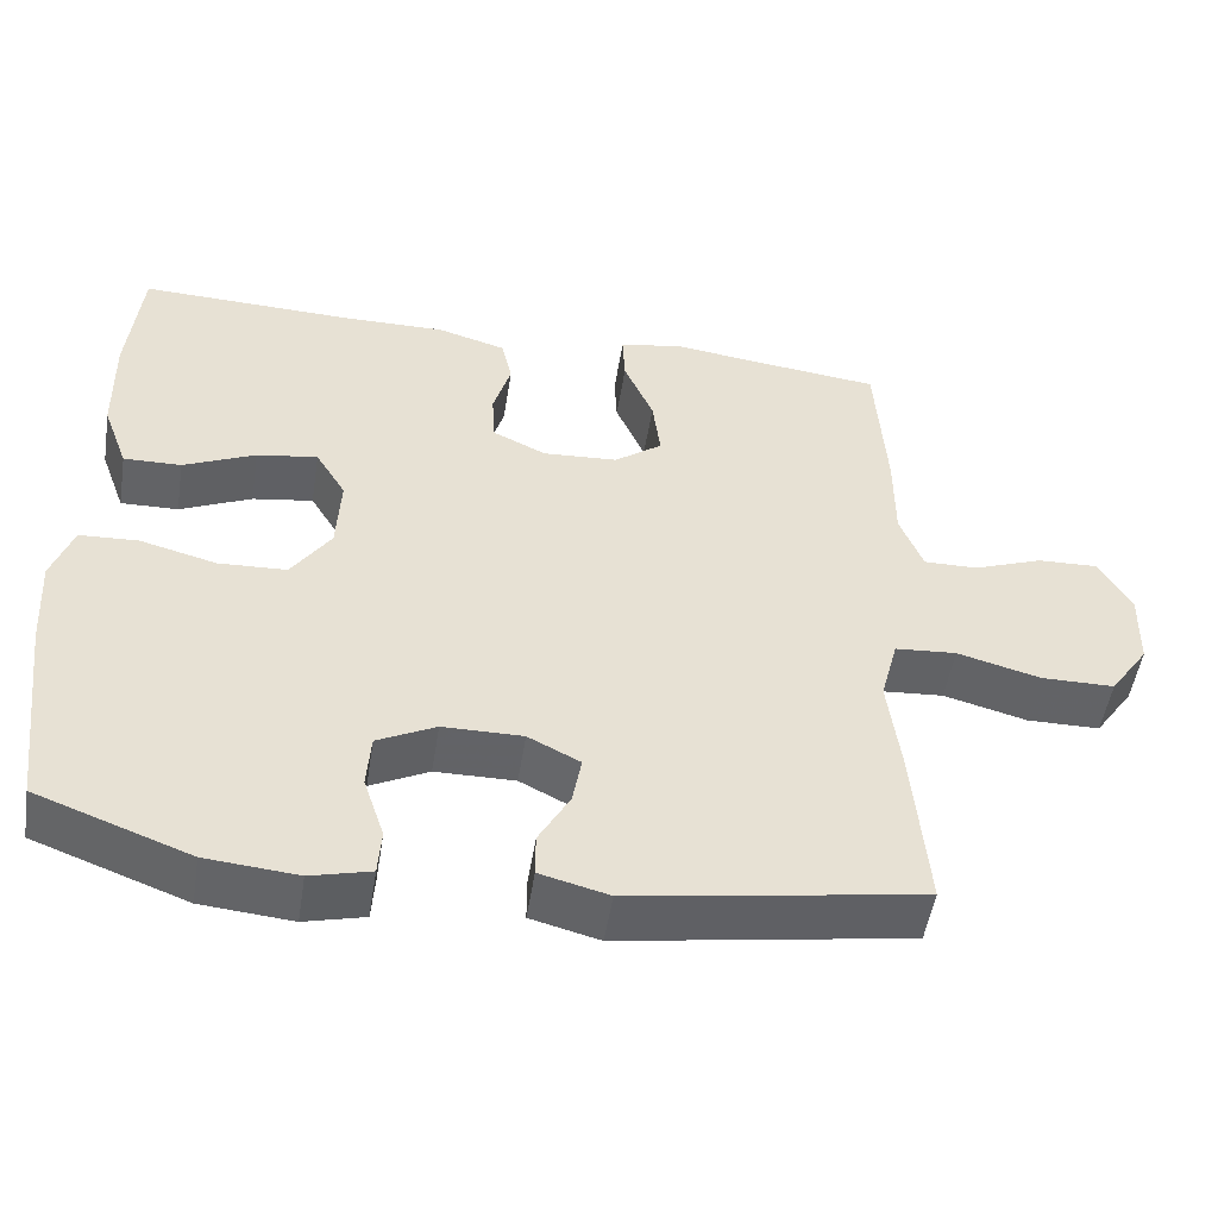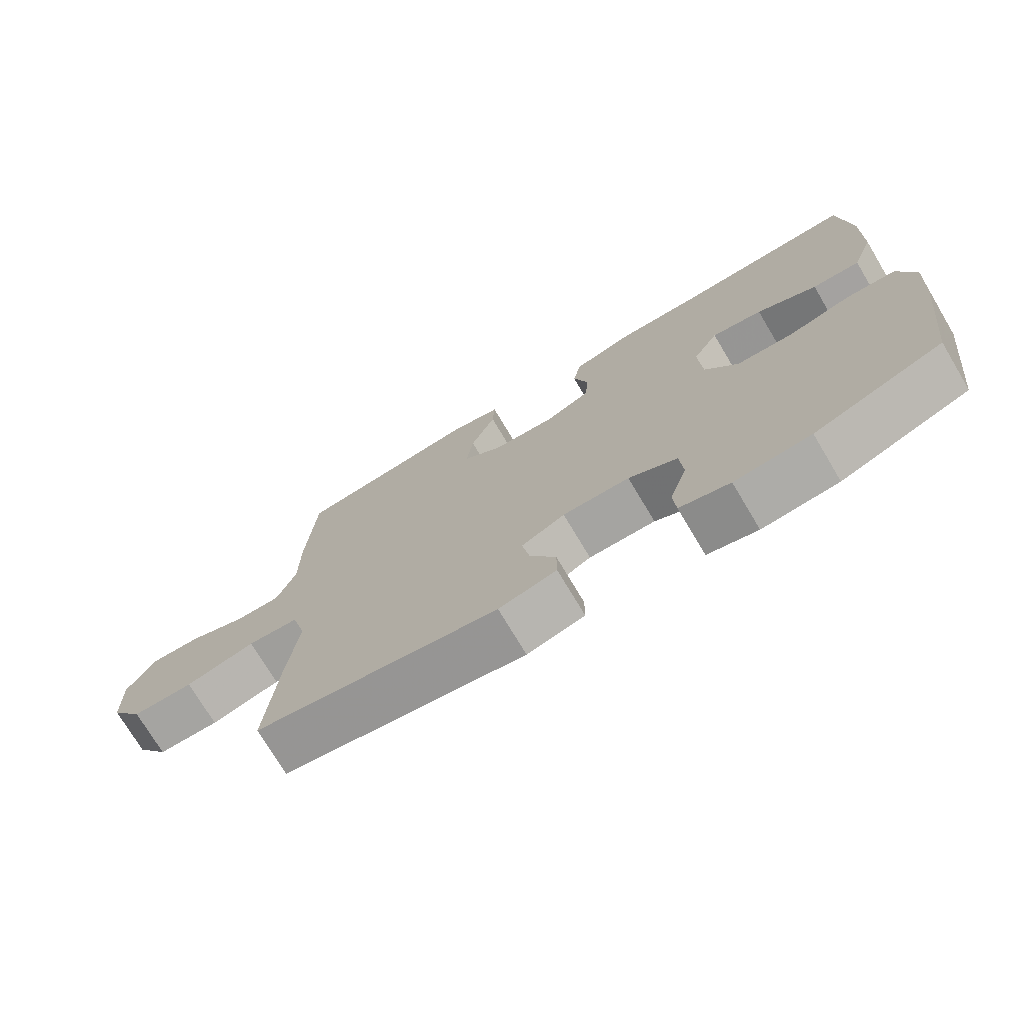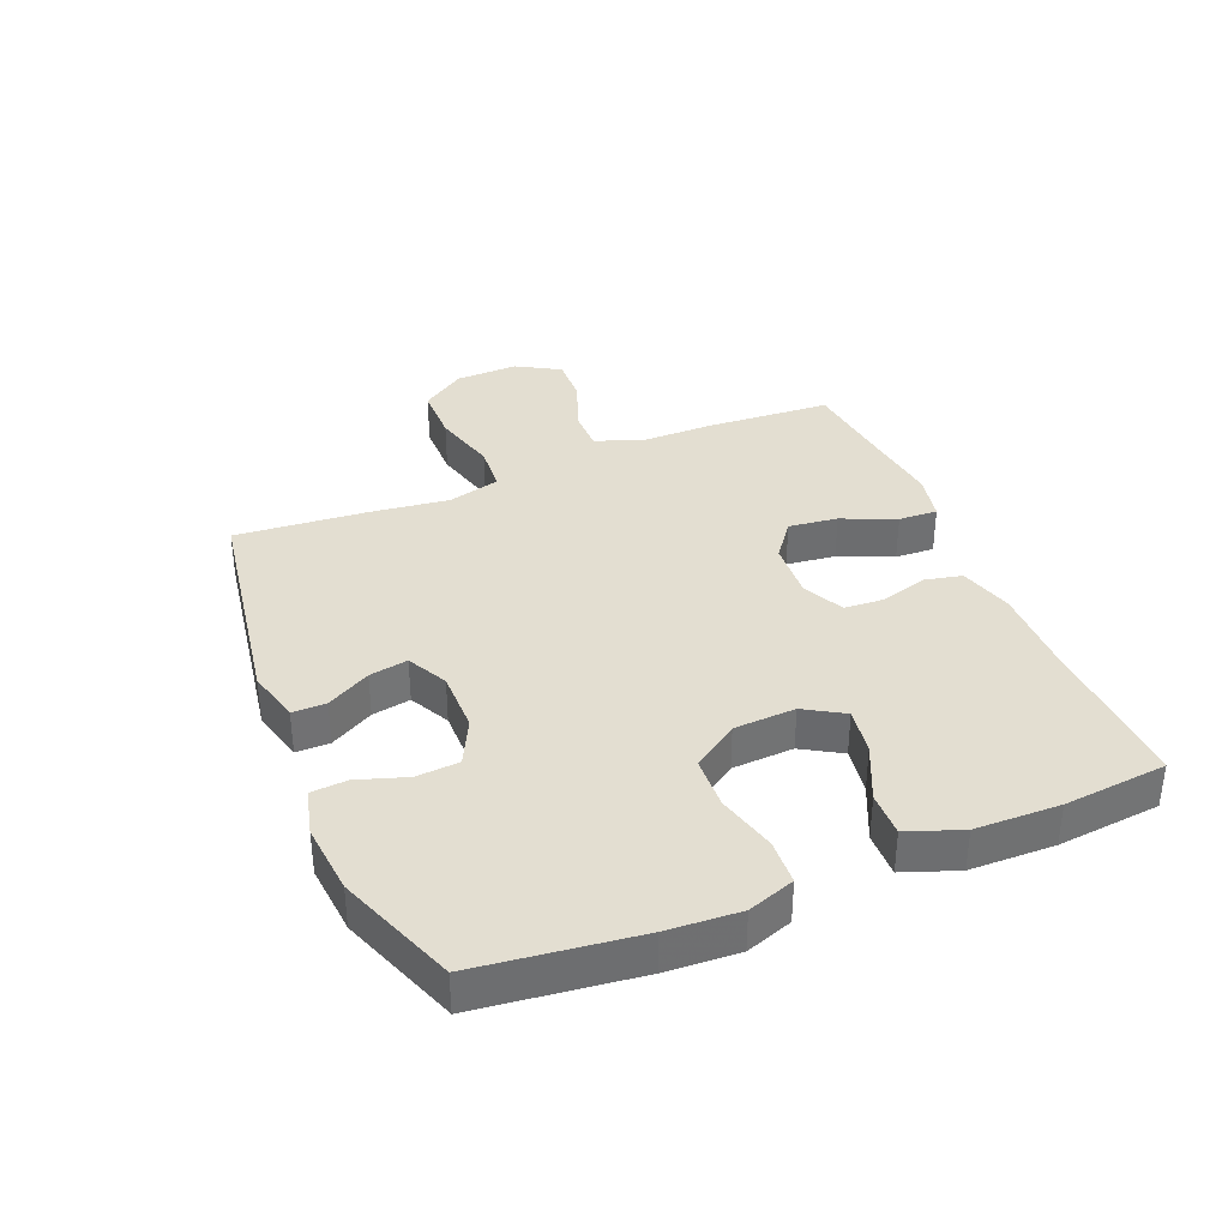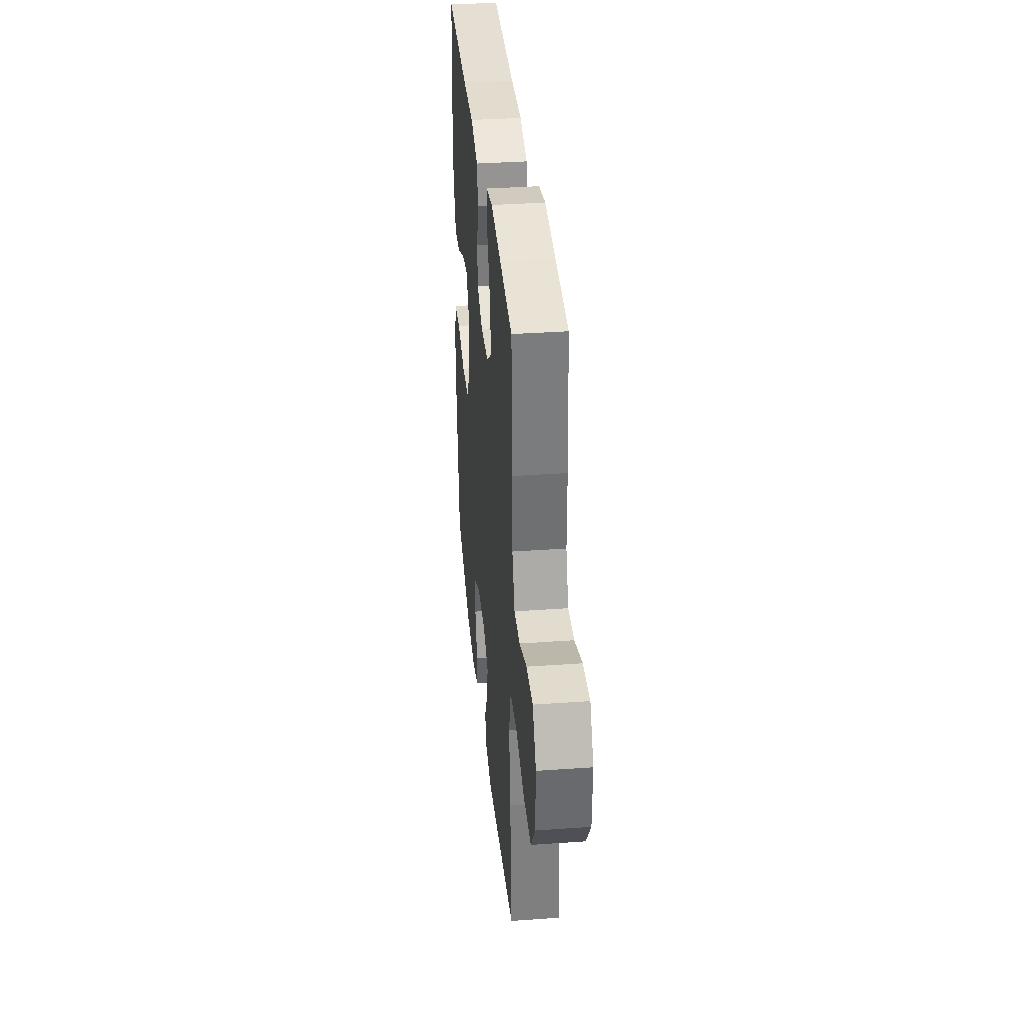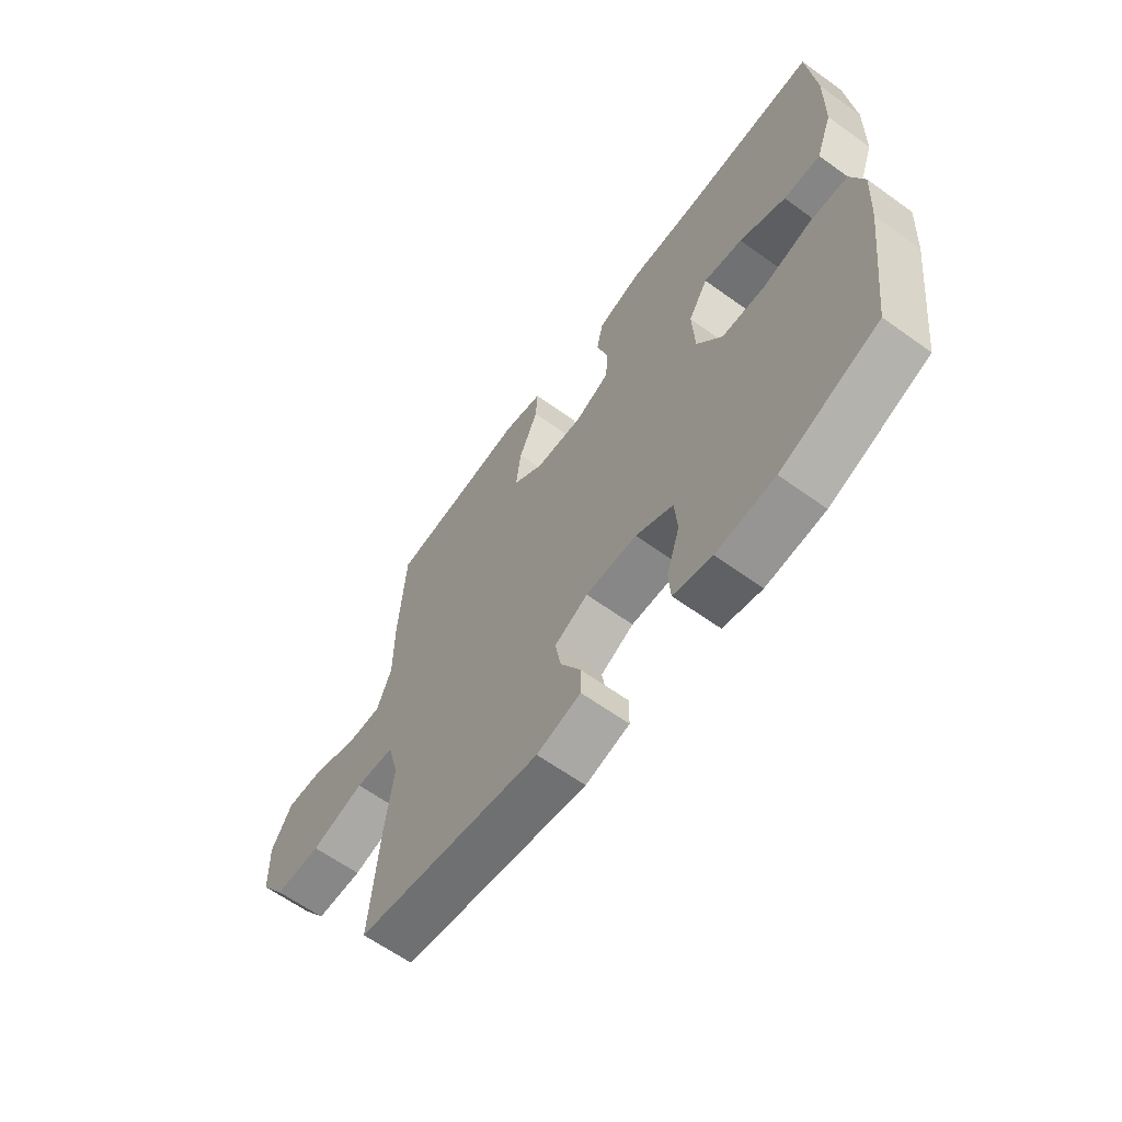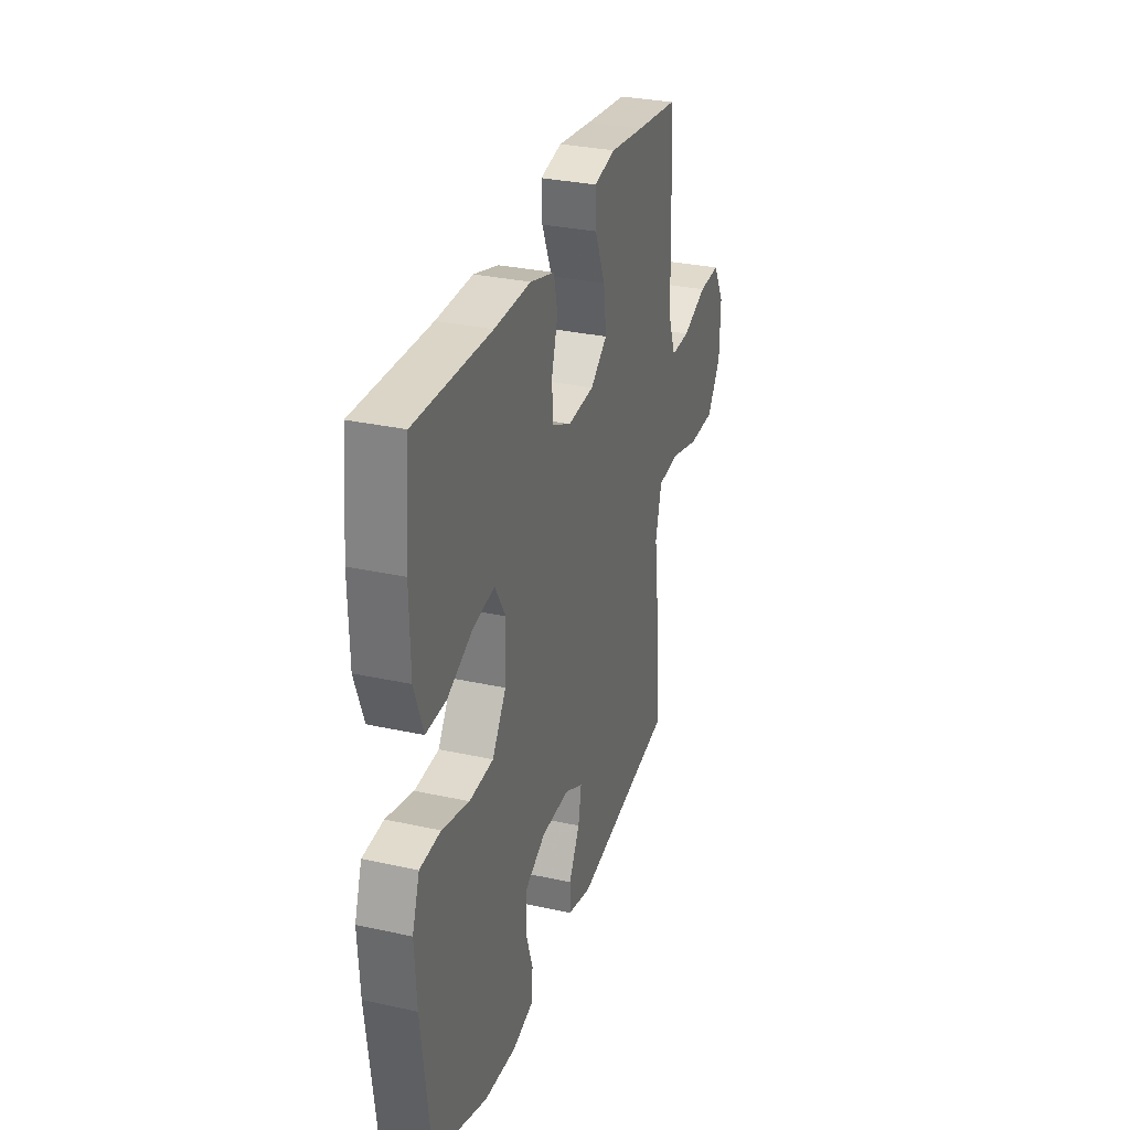
<metadata>
{"format":"obj","ext":"obj","renderer":"f3d","projection":"perspective","resolution":1024,"background":"white","views":[{"elev":-51.0,"azim":-9.0,"up":"+Z"},{"elev":-73.7,"azim":-149.2,"up":"+Z"},{"elev":36.0,"azim":-112.5,"up":"+Y"},{"elev":35.5,"azim":84.6,"up":"+Z"},{"elev":-63.1,"azim":-126.0,"up":"+Z"},{"elev":30.5,"azim":-72.3,"up":"+Z"}]}
</metadata>
<code>
v 0.5 0.07 0.5
v 0.513 0.07 0.3
v 0.513 0.07 0.182
v 0.542 0.07 0.107
v 0.61 0.07 0.108
v 0.697 0.07 0.141
v 0.773 0.07 0.144
v 0.814 0.07 0.074
v 0.811 0.07 -0.027
v 0.762 0.07 -0.098
v 0.67 0.07 -0.099
v 0.565 0.07 -0.071
v 0.488 0.07 -0.077
v 0.466 0.07 -0.161
v 0.482 0.07 -0.288
v 0.5 0.07 -0.5
v 0.137 0.07 -0.559
v 0.051 0.07 -0.537
v 0.051 0.07 -0.483
v 0.09 0.07 -0.413
v 0.101 0.07 -0.351
v 0.036 0.07 -0.318
v -0.064 0.07 -0.319
v -0.137 0.07 -0.356
v -0.142 0.07 -0.425
v -0.116 0.07 -0.504
v -0.12 0.07 -0.562
v -0.195 0.07 -0.581
v -0.309 0.07 -0.571
v -0.5 0.07 -0.5
v -0.532 0.07 -0.243
v -0.539 0.07 -0.127
v -0.513 0.07 -0.052
v -0.44 0.07 -0.048
v -0.344 0.07 -0.073
v -0.259 0.07 -0.069
v -0.21 0.07 0.004
v -0.205 0.07 0.103
v -0.243 0.07 0.166
v -0.319 0.07 0.154
v -0.409 0.07 0.113
v -0.481 0.07 0.111
v -0.513 0.07 0.198
v -0.516 0.07 0.334
v -0.5 0.07 0.5
v -0.231 0.07 0.492
v -0.102 0.07 0.494
v -0.015 0.07 0.469
v -0.002 0.07 0.409
v -0.024 0.07 0.334
v -0.02 0.07 0.269
v 0.047 0.07 0.237
v 0.141 0.07 0.243
v 0.201 0.07 0.288
v 0.191 0.07 0.367
v 0.154 0.07 0.453
v 0.151 0.07 0.516
v 0.228 0.07 0.532
v 0.35 0.07 0.517
v 0.5 0 0.5
v 0.513 0 0.3
v 0.513 0 0.182
v 0.542 0 0.107
v 0.61 0 0.108
v 0.697 0 0.141
v 0.773 0 0.144
v 0.814 0 0.074
v 0.811 0 -0.027
v 0.762 0 -0.098
v 0.67 0 -0.099
v 0.565 0 -0.071
v 0.488 0 -0.077
v 0.466 0 -0.161
v 0.482 0 -0.288
v 0.5 0 -0.5
v 0.137 0 -0.559
v 0.051 0 -0.537
v 0.051 0 -0.483
v 0.09 0 -0.413
v 0.101 0 -0.351
v 0.036 0 -0.318
v -0.064 0 -0.319
v -0.137 0 -0.356
v -0.142 0 -0.425
v -0.116 0 -0.504
v -0.12 0 -0.562
v -0.195 0 -0.581
v -0.309 0 -0.571
v -0.5 0 -0.5
v -0.532 0 -0.243
v -0.539 0 -0.127
v -0.513 0 -0.052
v -0.44 0 -0.048
v -0.344 0 -0.073
v -0.259 0 -0.069
v -0.21 0 0.004
v -0.205 0 0.103
v -0.243 0 0.166
v -0.319 0 0.154
v -0.409 0 0.113
v -0.481 0 0.111
v -0.513 0 0.198
v -0.516 0 0.334
v -0.5 0 0.5
v -0.231 0 0.492
v -0.102 0 0.494
v -0.015 0 0.469
v -0.002 0 0.409
v -0.024 0 0.334
v -0.02 0 0.269
v 0.047 0 0.237
v 0.141 0 0.243
v 0.201 0 0.288
v 0.191 0 0.367
v 0.154 0 0.453
v 0.151 0 0.516
v 0.228 0 0.532
v 0.35 0 0.517
f 56 57 58 59
f 55 56 59 1
f 54 55 1 2
f 53 54 2 3
f 52 53 3 4
f 47 48 49 50
f 46 47 50 51
f 45 46 51
f 44 45 51
f 43 44 51 52
f 40 41 42 43
f 39 40 43 52
f 32 33 34 35
f 32 35 36
f 31 32 36
f 30 31 36
f 29 30 36 37
f 25 26 27 28
f 24 25 28 29
f 17 18 19 20
f 17 20 21
f 14 15 16 17
f 13 14 17 21
f 9 10 11 12
f 9 12 13
f 8 9 13
f 5 6 7 8
f 4 5 8 13
f 38 39 52 4
f 24 29 37
f 23 24 37 38
f 22 23 38 4
f 4 13 21 22
f 118 117 116 115
f 60 118 115 114
f 61 60 114 113
f 62 61 113 112
f 63 62 112 111
f 109 108 107 106
f 110 109 106 105
f 110 105 104
f 110 104 103
f 111 110 103 102
f 102 101 100 99
f 111 102 99 98
f 94 93 92 91
f 95 94 91
f 95 91 90
f 95 90 89
f 96 95 89 88
f 87 86 85 84
f 88 87 84 83
f 79 78 77 76
f 80 79 76
f 76 75 74 73
f 80 76 73 72
f 71 70 69 68
f 72 71 68
f 72 68 67
f 67 66 65 64
f 72 67 64 63
f 63 111 98 97
f 96 88 83
f 97 96 83 82
f 63 97 82 81
f 81 80 72 63
f 1 60 61 2
f 2 61 62 3
f 3 62 63 4
f 4 63 64 5
f 5 64 65 6
f 6 65 66 7
f 7 66 67 8
f 8 67 68 9
f 9 68 69 10
f 10 69 70 11
f 11 70 71 12
f 12 71 72 13
f 13 72 73 14
f 14 73 74 15
f 15 74 75 16
f 16 75 76 17
f 17 76 77 18
f 18 77 78 19
f 19 78 79 20
f 20 79 80 21
f 21 80 81 22
f 22 81 82 23
f 23 82 83 24
f 24 83 84 25
f 25 84 85 26
f 26 85 86 27
f 27 86 87 28
f 28 87 88 29
f 29 88 89 30
f 30 89 90 31
f 31 90 91 32
f 32 91 92 33
f 33 92 93 34
f 34 93 94 35
f 35 94 95 36
f 36 95 96 37
f 37 96 97 38
f 38 97 98 39
f 39 98 99 40
f 40 99 100 41
f 41 100 101 42
f 42 101 102 43
f 43 102 103 44
f 44 103 104 45
f 45 104 105 46
f 46 105 106 47
f 47 106 107 48
f 48 107 108 49
f 49 108 109 50
f 50 109 110 51
f 51 110 111 52
f 52 111 112 53
f 53 112 113 54
f 54 113 114 55
f 55 114 115 56
f 56 115 116 57
f 57 116 117 58
f 58 117 118 59
f 59 118 60 1

</code>
